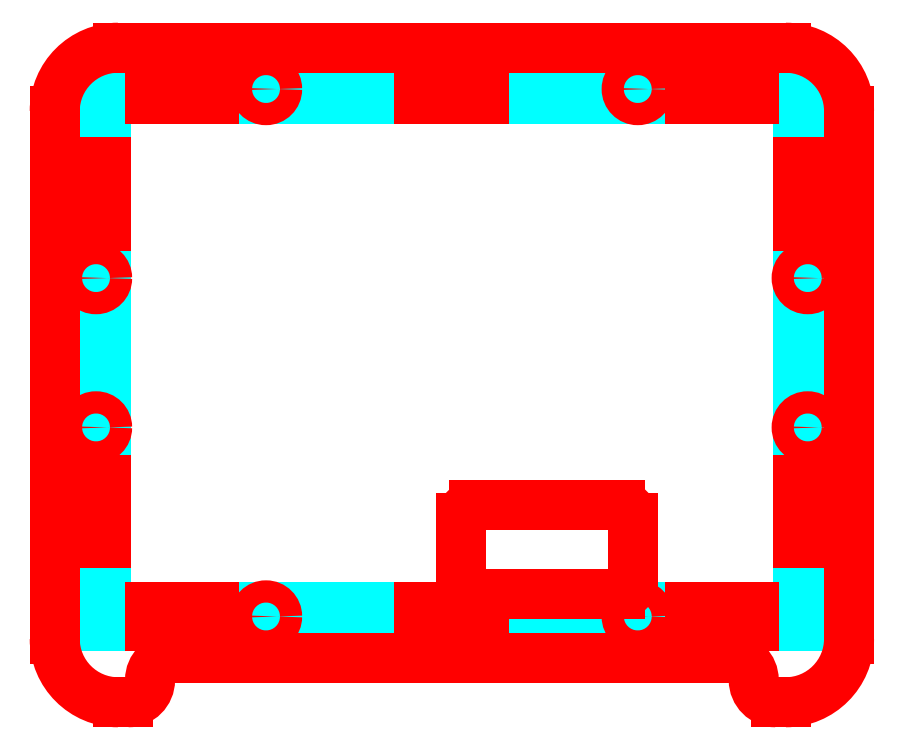
<metadata>
{"format":"dxf","ext":"dxf","renderer":"ezdxf+matplotlib","layout":"modelspace","background":"white","min_lineweight":24,"dpi":150}
</metadata>
<code>
0
SECTION
2
ENTITIES
0
LINE
8
PanelGuides
10
20.1
20
18.5
30
0
11
10
21
18.5
31
0
0
LINE
8
PanelGuides
10
36.5
20
18.5
30
0
11
29.9
21
18.5
31
0
0
LINE
8
PanelGuides
10
114.9
20
18.5
30
0
11
125
21
18.5
31
0
0
LINE
8
PanelGuides
10
105.1
20
18.5
30
0
11
98.5
21
18.5
31
0
0
LINE
8
PanelGuides
10
72.5
20
18.5
30
0
11
95
21
18.5
31
0
0
LINE
8
PanelGuides
10
40
20
18.5
30
0
11
62.5
21
18.5
31
0
0
LINE
8
PanelGuides
10
10
20
17
30
0
11
10
21
20
31
0
0
LINE
8
PanelGuides
10
125
20
17
30
0
11
125
21
20
31
0
0
LINE
8
PanelGuides
10
10
20
20
30
0
11
125
21
20
31
0
0
LINE
8
PanelGuides
10
125
20
17
30
0
11
10
21
17
31
0
0
LINE
8
PanelGuides
10
11.5
20
20
30
0
11
11.5
21
30.1
31
0
0
LINE
8
PanelGuides
10
11.5
20
39.9
30
0
11
11.5
21
46.5
31
0
0
LINE
8
PanelGuides
10
11.5
20
89.9
30
0
11
11.5
21
100
31
0
0
LINE
8
PanelGuides
10
11.5
20
73.5
30
0
11
11.5
21
80.1
31
0
0
LINE
8
PanelGuides
10
11.5
20
70
30
0
11
11.5
21
50
31
0
0
LINE
8
PanelGuides
10
10
20
100
30
0
11
13
21
100
31
0
0
LINE
8
PanelGuides
10
10
20
20
30
0
11
13
21
20
31
0
0
LINE
8
PanelGuides
10
13
20
100
30
0
11
13
21
20
31
0
0
LINE
8
PanelGuides
10
10
20
20
30
0
11
10
21
100
31
0
0
LINE
8
PanelGuides
10
123.5
20
20
30
0
11
123.5
21
30.1
31
0
0
LINE
8
PanelGuides
10
123.5
20
39.9
30
0
11
123.5
21
46.5
31
0
0
LINE
8
PanelGuides
10
123.5
20
89.9
30
0
11
123.5
21
100
31
0
0
LINE
8
PanelGuides
10
123.5
20
73.5
30
0
11
123.5
21
80.1
31
0
0
LINE
8
PanelGuides
10
123.5
20
70
30
0
11
123.5
21
50
31
0
0
LINE
8
PanelGuides
10
122
20
100
30
0
11
125
21
100
31
0
0
LINE
8
PanelGuides
10
122
20
20
30
0
11
125
21
20
31
0
0
LINE
8
PanelGuides
10
125
20
100
30
0
11
125
21
20
31
0
0
LINE
8
PanelGuides
10
122
20
20
30
0
11
122
21
100
31
0
0
LINE
8
PanelGuides
10
20.1
20
101.5
30
0
11
10
21
101.5
31
0
0
LINE
8
PanelGuides
10
36.5
20
101.5
30
0
11
29.9
21
101.5
31
0
0
LINE
8
PanelGuides
10
114.9
20
101.5
30
0
11
125
21
101.5
31
0
0
LINE
8
PanelGuides
10
105.1
20
101.5
30
0
11
98.5
21
101.5
31
0
0
LINE
8
PanelGuides
10
72.5
20
101.5
30
0
11
95
21
101.5
31
0
0
LINE
8
PanelGuides
10
40
20
101.5
30
0
11
62.5
21
101.5
31
0
0
LINE
8
PanelGuides
10
10
20
100
30
0
11
10
21
103
31
0
0
LINE
8
PanelGuides
10
125
20
100
30
0
11
125
21
103
31
0
0
LINE
8
PanelGuides
10
10
20
103
30
0
11
125
21
103
31
0
0
LINE
8
PanelGuides
10
125
20
100
30
0
11
10
21
100
31
0
0
CIRCLE
8
PanelCutouts
10
123.5
20
71.75
30
0
40
1.75
0
CIRCLE
8
PanelCutouts
10
123.5
20
48.25
30
0
40
1.75
0
CIRCLE
8
PanelCutouts
10
11.5
20
71.75
30
0
40
1.75
0
CIRCLE
8
PanelCutouts
10
11.5
20
48.25
30
0
40
1.75
0
CIRCLE
8
PanelCutouts
10
38.25
20
18.5
30
0
40
1.75
0
CIRCLE
8
PanelCutouts
10
38.25
20
101.5
30
0
40
1.75
0
CIRCLE
8
PanelCutouts
10
96.75
20
101.5
30
0
40
1.75
0
CIRCLE
8
PanelCutouts
10
96.75
20
18.5
30
0
40
1.75
0
LINE
8
PanelCutouts
10
9.95
20
90
30
0
11
13.05
21
90
31
0
0
LINE
8
PanelCutouts
10
9.95
20
80
30
0
11
13.05
21
80
31
0
0
LINE
8
PanelCutouts
10
9.95
20
90
30
0
11
9.95
21
80
31
0
0
LINE
8
PanelCutouts
10
13.05
20
80
30
0
11
13.05
21
90
31
0
0
LINE
8
PanelCutouts
10
9.95
20
40
30
0
11
13.05
21
40
31
0
0
LINE
8
PanelCutouts
10
9.95
20
30
30
0
11
13.05
21
30
31
0
0
LINE
8
PanelCutouts
10
9.95
20
40
30
0
11
9.95
21
30
31
0
0
LINE
8
PanelCutouts
10
13.05
20
30
30
0
11
13.05
21
40
31
0
0
LINE
8
PanelCutouts
10
122
20
90
30
0
11
125
21
90
31
0
0
LINE
8
PanelCutouts
10
122
20
80
30
0
11
125
21
80
31
0
0
LINE
8
PanelCutouts
10
122
20
90
30
0
11
122
21
80
31
0
0
LINE
8
PanelCutouts
10
125
20
80
30
0
11
125
21
90
31
0
0
LINE
8
PanelCutouts
10
122
20
40
30
0
11
125
21
40
31
0
0
LINE
8
PanelCutouts
10
122
20
30
30
0
11
125
21
30
31
0
0
LINE
8
PanelCutouts
10
122
20
40
30
0
11
122
21
30
31
0
0
LINE
8
PanelCutouts
10
125
20
30
30
0
11
125
21
40
31
0
0
LINE
8
PanelCutouts
10
105
20
16.95
30
0
11
105
21
20.05
31
0
0
LINE
8
PanelCutouts
10
115
20
16.95
30
0
11
115
21
20.05
31
0
0
LINE
8
PanelCutouts
10
105
20
20.05
30
0
11
115
21
20.05
31
0
0
LINE
8
PanelCutouts
10
115
20
16.95
30
0
11
105
21
16.95
31
0
0
LINE
8
PanelCutouts
10
62.4
20
16.95
30
0
11
62.4
21
20.05
31
0
0
LINE
8
PanelCutouts
10
72.6
20
16.95
30
0
11
72.6
21
20.05
31
0
0
LINE
8
PanelCutouts
10
62.4
20
20.05
30
0
11
72.6
21
20.05
31
0
0
LINE
8
PanelCutouts
10
72.6
20
16.95
30
0
11
62.4
21
16.95
31
0
0
LINE
8
PanelCutouts
10
20
20
16.95
30
0
11
20
21
20.05
31
0
0
LINE
8
PanelCutouts
10
30
20
16.95
30
0
11
30
21
20.05
31
0
0
LINE
8
PanelCutouts
10
20
20
20.05
30
0
11
30
21
20.05
31
0
0
LINE
8
PanelCutouts
10
30
20
16.95
30
0
11
20
21
16.95
31
0
0
LINE
8
PanelCutouts
10
105
20
99.95
30
0
11
105
21
103
31
0
0
LINE
8
PanelCutouts
10
115
20
99.95
30
0
11
115
21
103
31
0
0
LINE
8
PanelCutouts
10
105
20
103
30
0
11
115
21
103
31
0
0
LINE
8
PanelCutouts
10
115
20
99.95
30
0
11
105
21
99.95
31
0
0
LINE
8
PanelCutouts
10
62.4
20
99.95
30
0
11
62.4
21
103
31
0
0
LINE
8
PanelCutouts
10
72.6
20
99.95
30
0
11
72.6
21
103
31
0
0
LINE
8
PanelCutouts
10
62.4
20
103
30
0
11
72.6
21
103
31
0
0
LINE
8
PanelCutouts
10
72.6
20
99.95
30
0
11
62.4
21
99.95
31
0
0
LINE
8
PanelCutouts
10
20
20
99.95
30
0
11
20
21
103
31
0
0
LINE
8
PanelCutouts
10
30
20
99.95
30
0
11
30
21
103
31
0
0
LINE
8
PanelCutouts
10
20
20
103
30
0
11
30
21
103
31
0
0
LINE
8
PanelCutouts
10
30
20
99.95
30
0
11
20
21
99.95
31
0
0
ARC
8
PanelOuter
10
15
20
98
30
0
40
10
50
90
51
180
0
LINE
8
PanelOuter
10
15
20
108
30
0
11
120
21
108
31
0
0
ARC
8
PanelOuter
10
120
20
98
30
0
40
10
50
0
51
90
0
LINE
8
PanelOuter
10
130
20
98
30
0
11
130
21
15
31
0
0
ARC
8
PanelOuter
10
120
20
15
30
0
40
10
50
270
51
0
0
LINE
8
PanelOuter
10
5
20
15
30
0
11
5
21
98
31
0
0
ARC
8
PanelOuter
10
15
20
15
30
0
40
10
50
180
51
270
0
LINE
8
PanelOuter
10
25
20
12
30
0
11
110
21
12
31
0
0
LINE
8
PanelOuter
10
23.5
20
12
30
0
11
25
21
12
31
0
0
ARC
8
PanelOuter
10
23.5
20
8.5
30
0
40
3.5
50
90
51
180
0
LINE
8
PanelOuter
10
16.5
20
5
30
0
11
15
21
5
31
0
0
LINE
8
PanelOuter
10
20
20
8.5
30
0
11
20
21
8.5
31
0
0
ARC
8
PanelOuter
10
16.5
20
8.5
30
0
40
3.5
50
270
51
0
0
LINE
8
PanelOuter
10
110
20
12
30
0
11
111.5
21
12
31
0
0
ARC
8
PanelOuter
10
111.5
20
8.5
30
0
40
3.5
50
0
51
90
0
LINE
8
PanelOuter
10
115
20
8.5
30
0
11
115
21
8.5
31
0
0
LINE
8
PanelOuter
10
120
20
5
30
0
11
118.5
21
5
31
0
0
ARC
8
PanelOuter
10
118.5
20
8.5
30
0
40
3.5
50
180
51
270
0
ARC
8
PanelCutouts
10
71
20
34
30
0
40
2
50
90
51
180
0
LINE
8
PanelCutouts
10
69
20
24
30
0
11
69
21
34
31
0
0
ARC
8
PanelCutouts
10
71
20
24
30
0
40
2
50
180
51
270
0
LINE
8
PanelCutouts
10
94
20
22
30
0
11
71
21
22
31
0
0
ARC
8
PanelCutouts
10
94
20
24
30
0
40
2
50
270
51
0
0
LINE
8
PanelCutouts
10
96
20
34
30
0
11
96
21
24
31
0
0
LINE
8
PanelCutouts
10
71
20
36
30
0
11
94
21
36
31
0
0
ARC
8
PanelCutouts
10
94
20
34
30
0
40
2
50
0
51
90
0
ENDSEC
0
EOF

</code>
